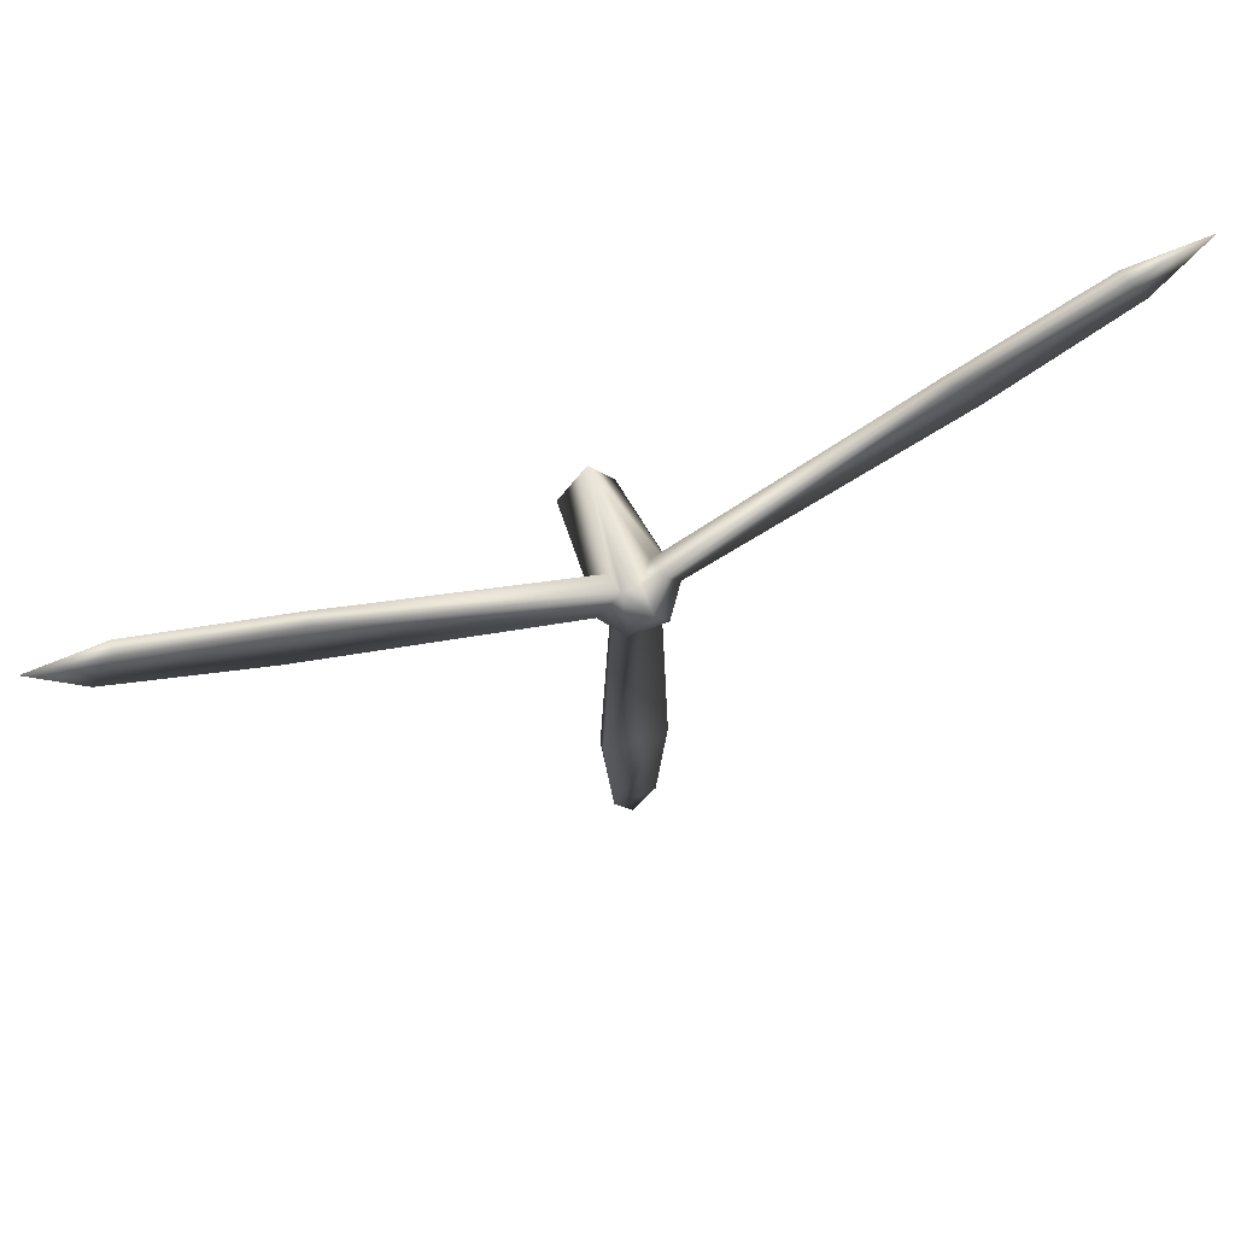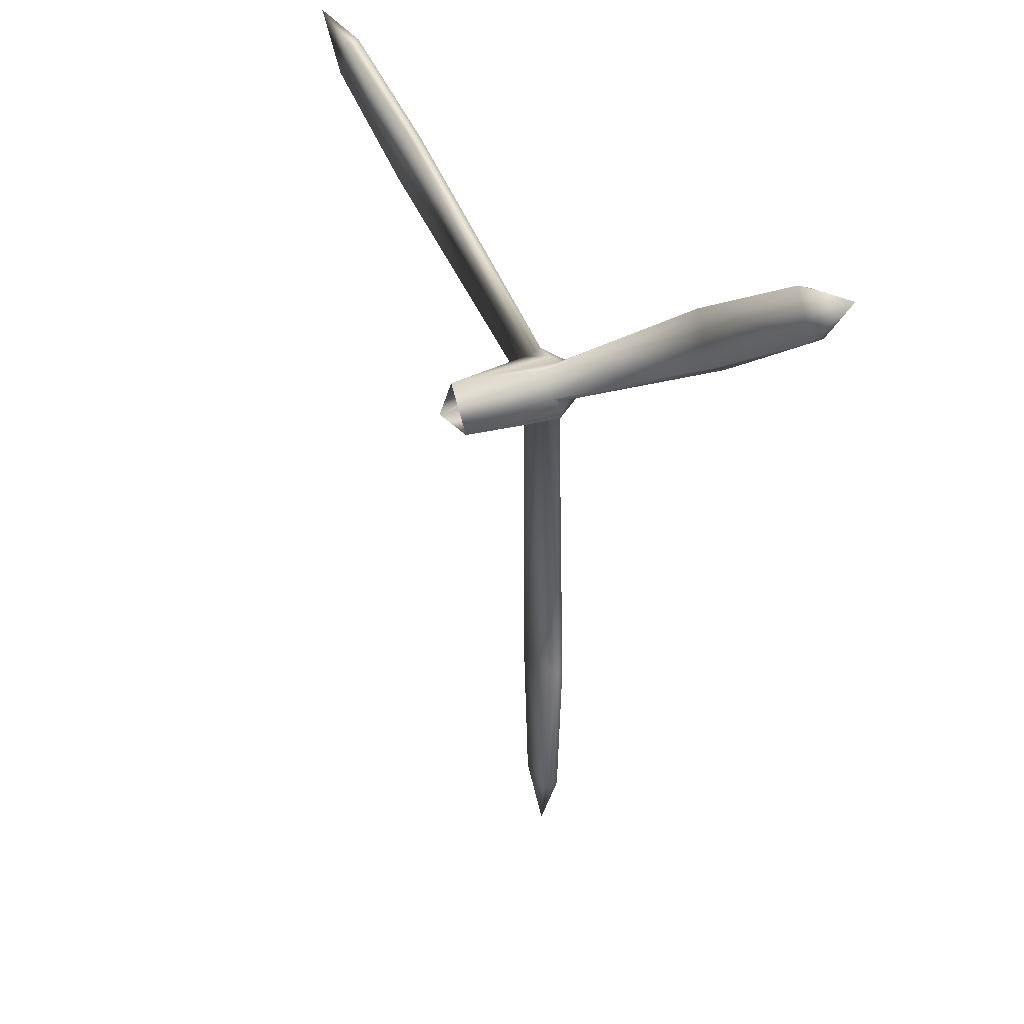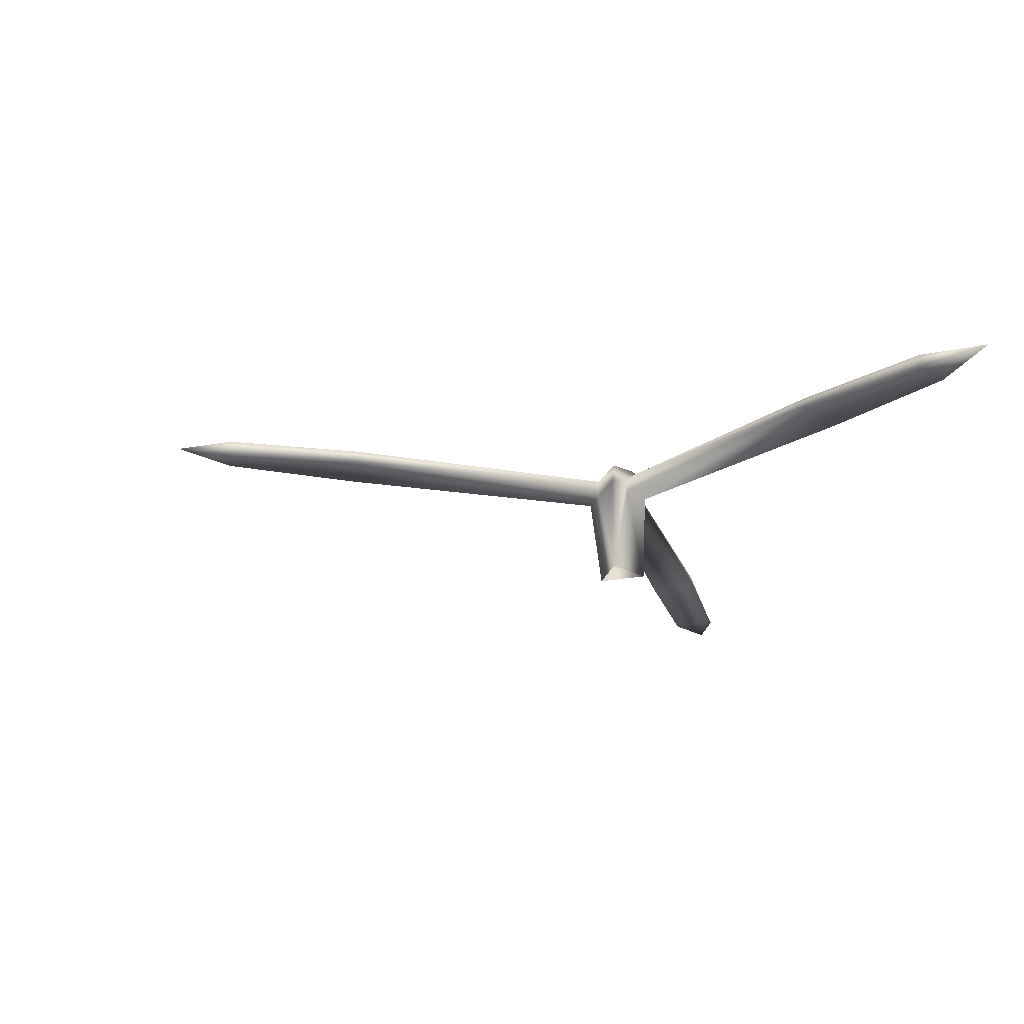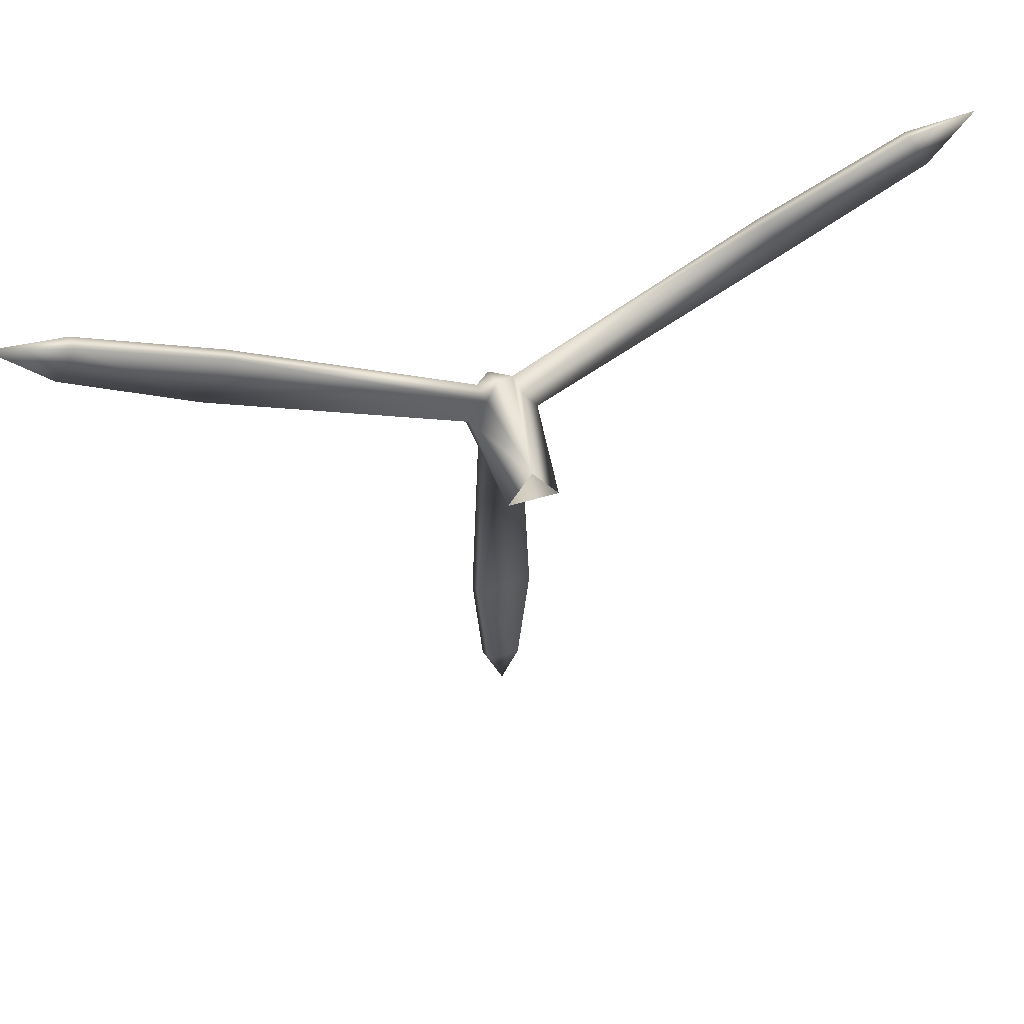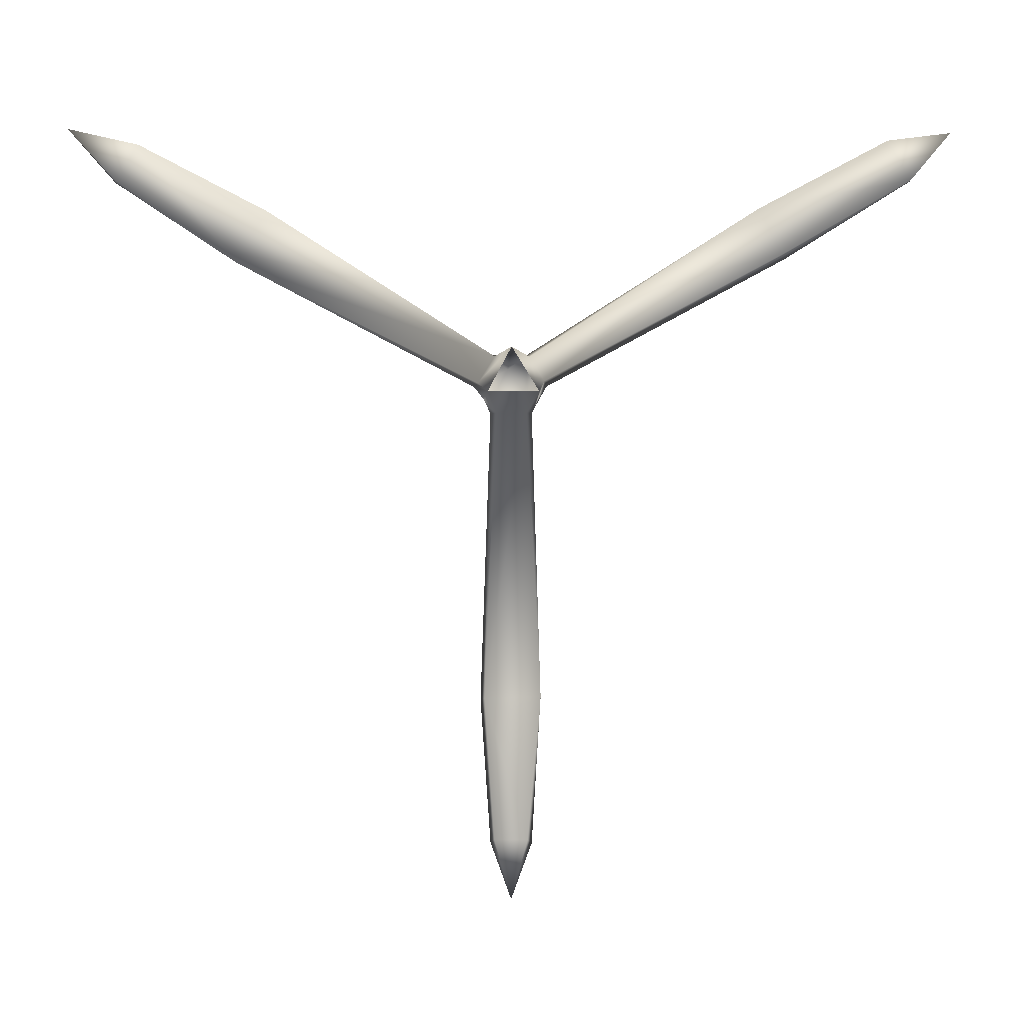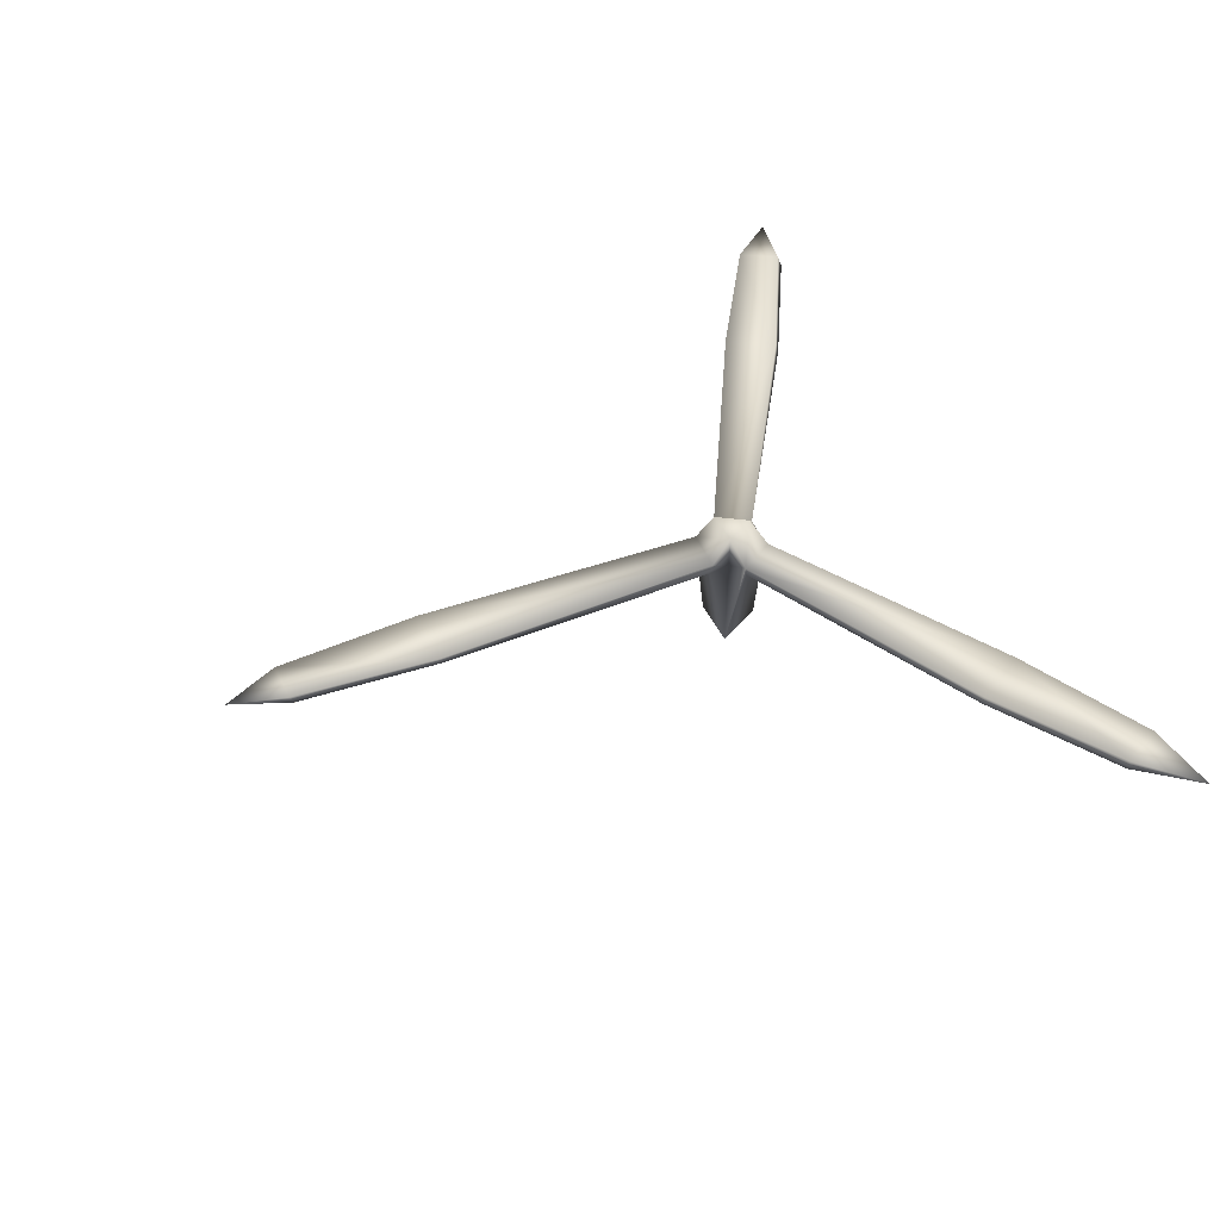
<metadata>
{"format":"obj","ext":"obj","renderer":"f3d","projection":"perspective","resolution":1024,"background":"white","views":[{"elev":67.2,"azim":157.7,"up":"+Z"},{"elev":29.1,"azim":58.5,"up":"+Z"},{"elev":-23.4,"azim":-103.9,"up":"+Y"},{"elev":56.0,"azim":-17.7,"up":"+Z"},{"elev":-1.7,"azim":-1.4,"up":"+Z"},{"elev":46.1,"azim":-113.9,"up":"+Y"}]}
</metadata>
<code>
v  -2.678 -2.06 -28.32
v  2.736 -2.033 -28.33
v  1.941 -1.988 -41.28
v  -1.771 -1.973 -41.22
v  -22.19 -1.992 15.82
v  -24.89 -2.086 11.2
v  -35.74 -1.982 18.36
v  -33.75 -1.96 21.86
v  22.52 -1.958 15.79
v  24.98 -1.957 11.64
v  3.28 -1.901 -0.0303
v  1.404 -1.799 2.781
v  -2.353 -2.215 -1.292
v  -3.267 -2.287 -0.1168
v  -1.474 -0.0162 -0.7975
v  -1.789 -2.238 -2.564
v  2.449 -1.952 -1.31
v  1.948 -2.128 -2.453
v  1.656 -0.0849 -0.8743
v  -0.1822 0.1011 1.672
v  -1.777 -1.789 2.812
v  0.0136 -1.998 2.787
v  3.028 -3.721 0.3341
v  24.66 -3.133 11.95
v  22.54 -2.971 16.11
v  1.715 -3.665 2.513
v  36.45 -1.993 18.77
v  34.47 -1.94 22.02
v  40.14 -2.449 23.18
v  36.39 -3.024 18.75
v  34.31 -2.918 22.37
v  1.526 -3.149 -40.85
v  2.714 -2.982 -28.04
v  -2.317 -3.057 -28.21
v  -1.441 -3.138 -40.82
v  0.0686 -2.504 -46.24
v  1.435 -3.662 -2.563
v  -1.274 -3.738 -2.552
v  -24.82 -2.894 11.1
v  -22.02 -3.016 15.72
v  -33.57 -3.081 21.65
v  -35.54 -3.061 18.33
v  -40 -2.466 23.17
v  -2.975 -3.445 0.1551
v  -1.438 -3.556 2.564
v  -2.171 -11.8 -1.234
v  -0.1016 -11.79 2.617
v  2.297 -11.8 -1.27
o low_low_helices001_low
g low_low_helices001_low
f 1 2 3 4
f 5 6 7 8
f 9 10 11 12
f 13 14 15 16
f 11 17 18 19
f 20 21 22 12
f 14 21 20 15
f 12 11 19 20
f 18 16 15 19
f 20 19 15
f 23 24 25 26
f 10 24 23 11
f 25 9 12 26
f 27 28 29
f 30 29 31
f 27 29 30
f 29 28 31
f 30 24 10 27
f 25 24 30 31
f 28 9 25 31
f 27 10 9 28
f 32 33 34 35
f 3 2 33 32
f 34 1 4 35
f 4 3 36
f 36 32 35
f 32 36 3
f 36 35 4
f 33 2 18 37
f 34 33 37 38
f 16 1 34 38
f 16 18 2 1
f 39 40 41 42
f 7 6 39 42
f 40 5 8 41
f 7 43 8
f 43 42 41
f 8 43 41
f 43 7 42
f 39 6 14 44
f 45 40 39 44
f 21 5 40 45
f 14 6 5 21
f 38 46 13 16
f 46 44 14 13
f 45 47 22 21
f 47 26 12 22
f 23 48 17 11
f 48 37 18 17
f 48 23 26 47
f 47 45 44 46
f 37 48 46 38

</code>
